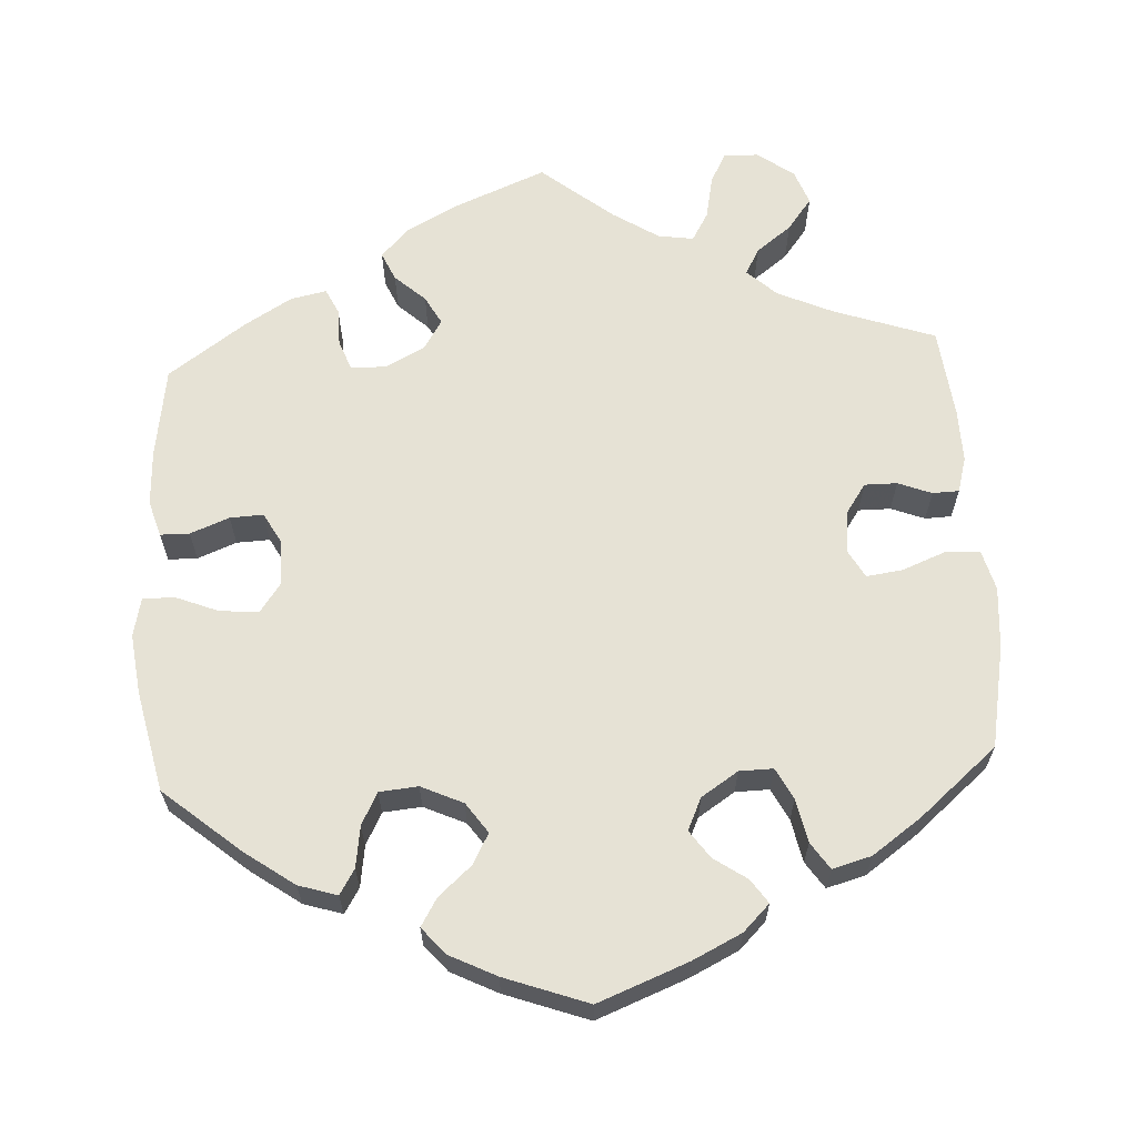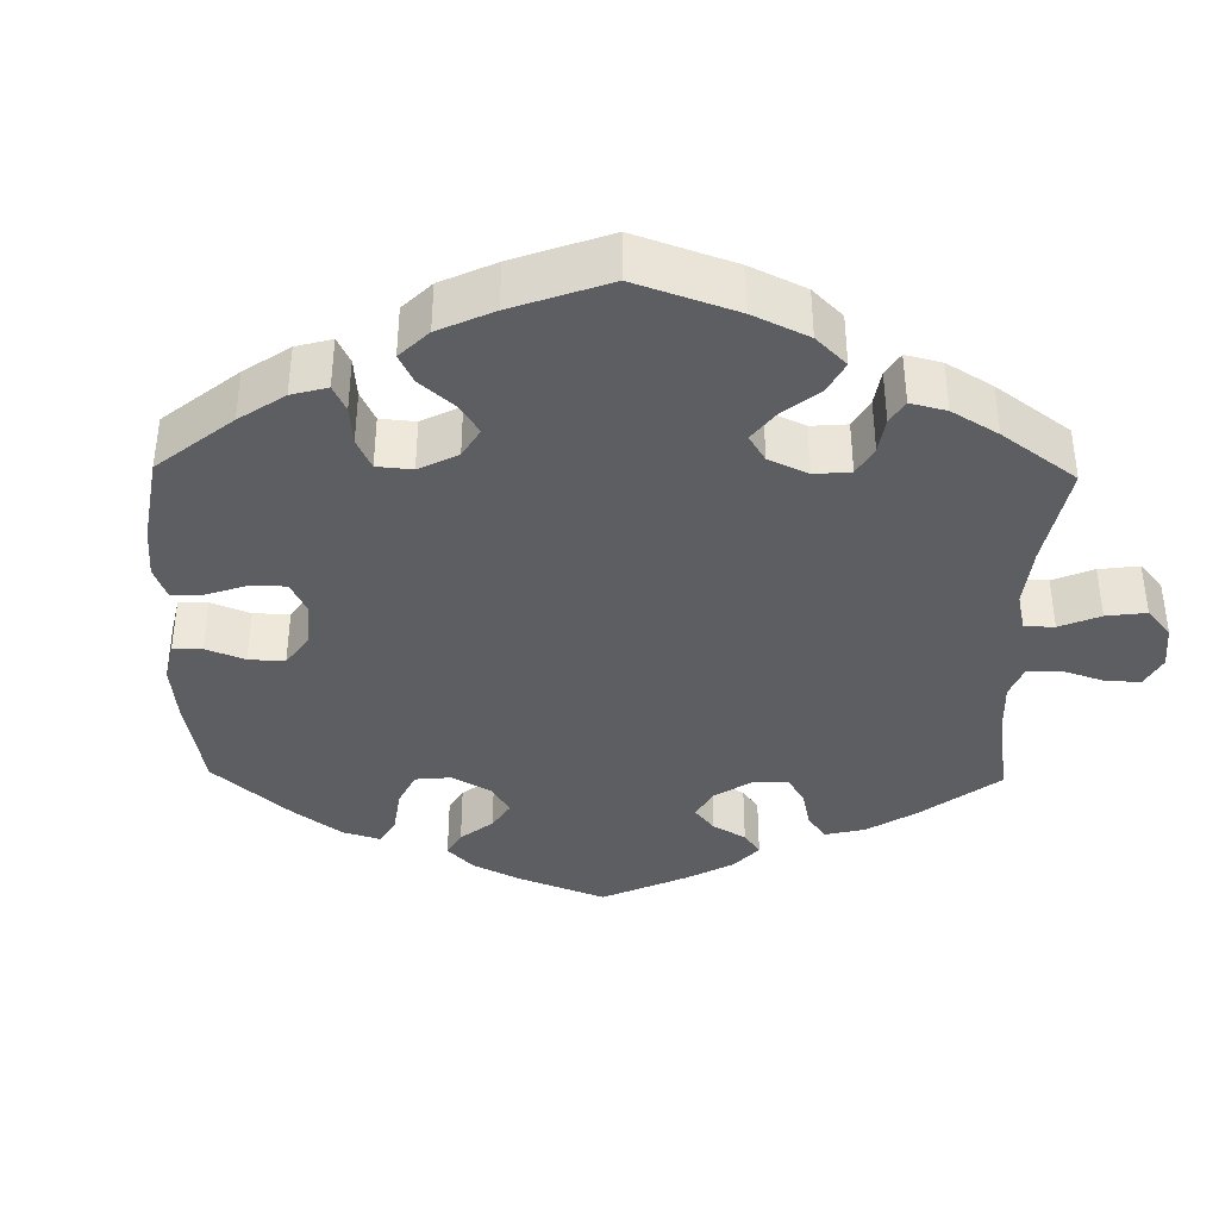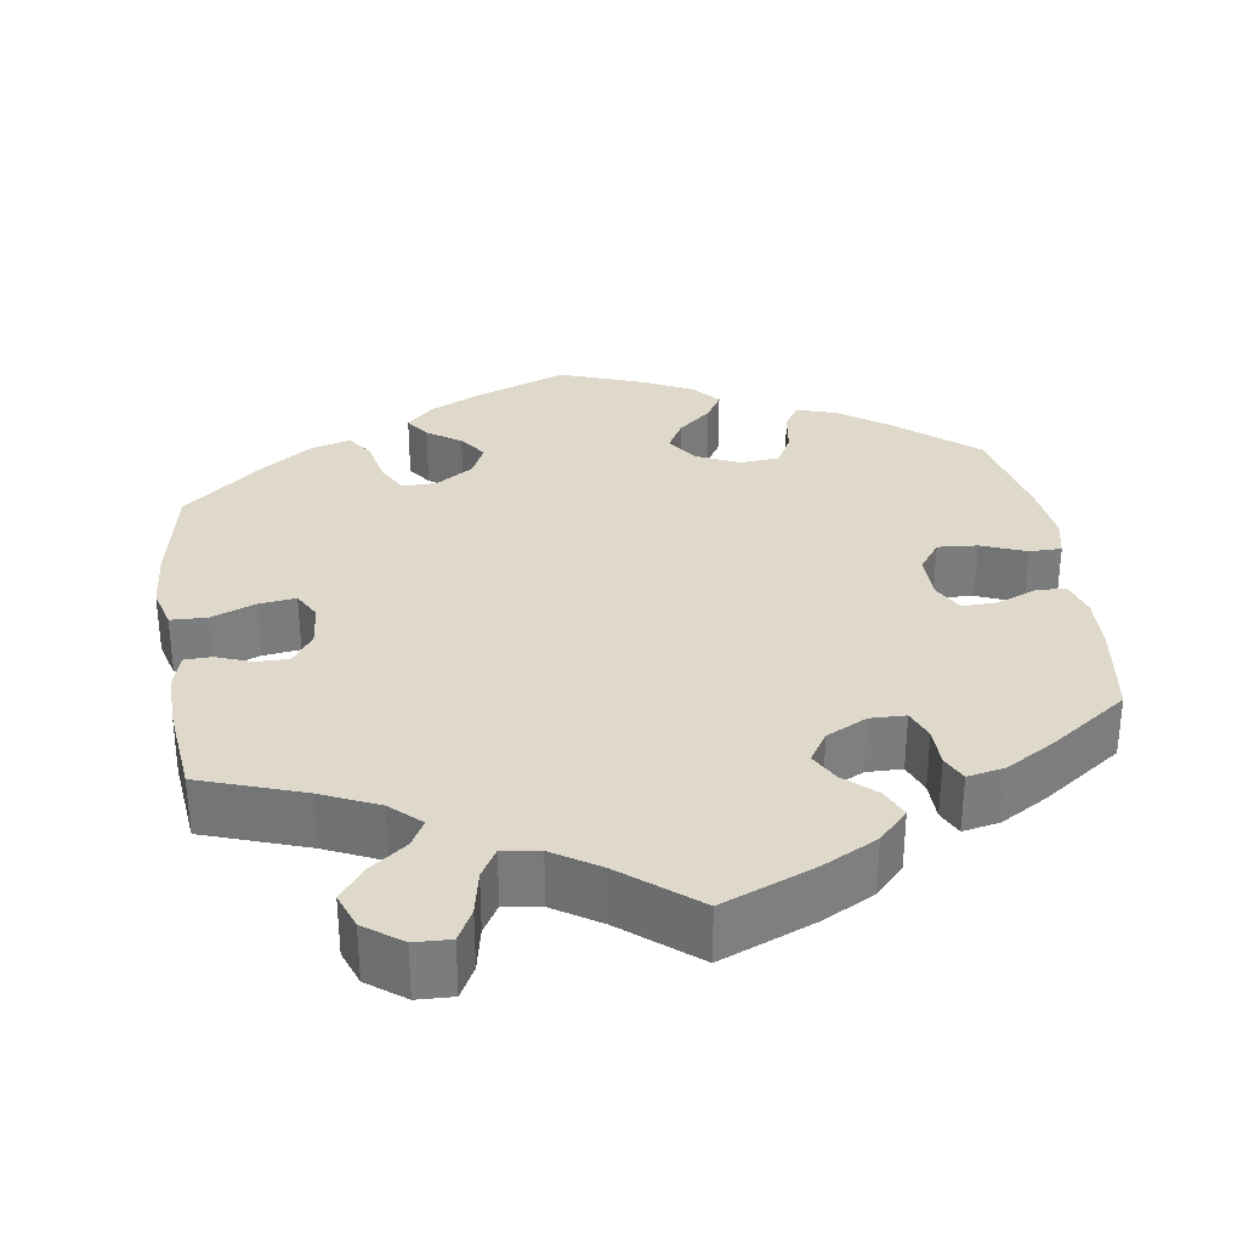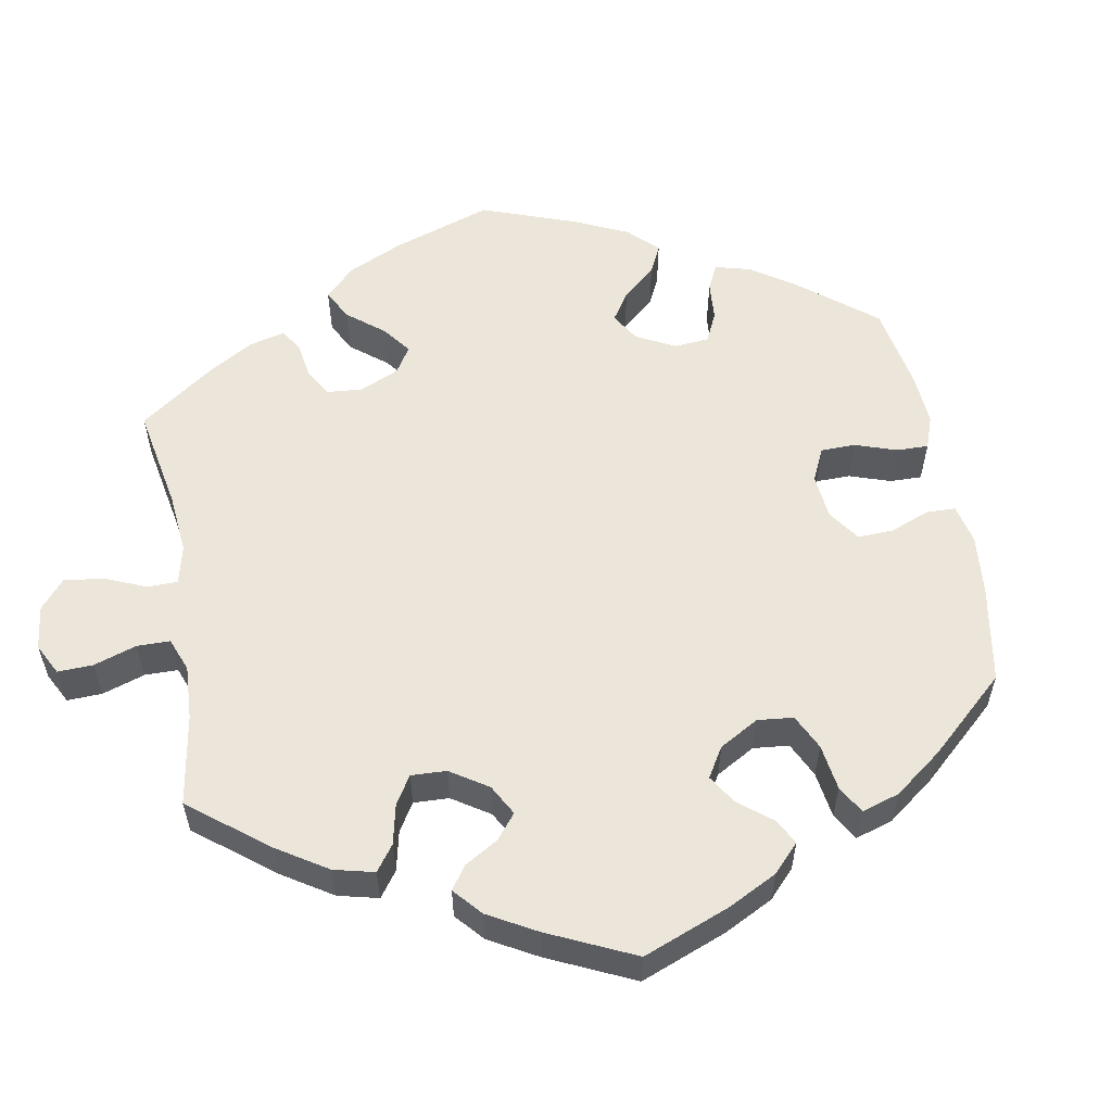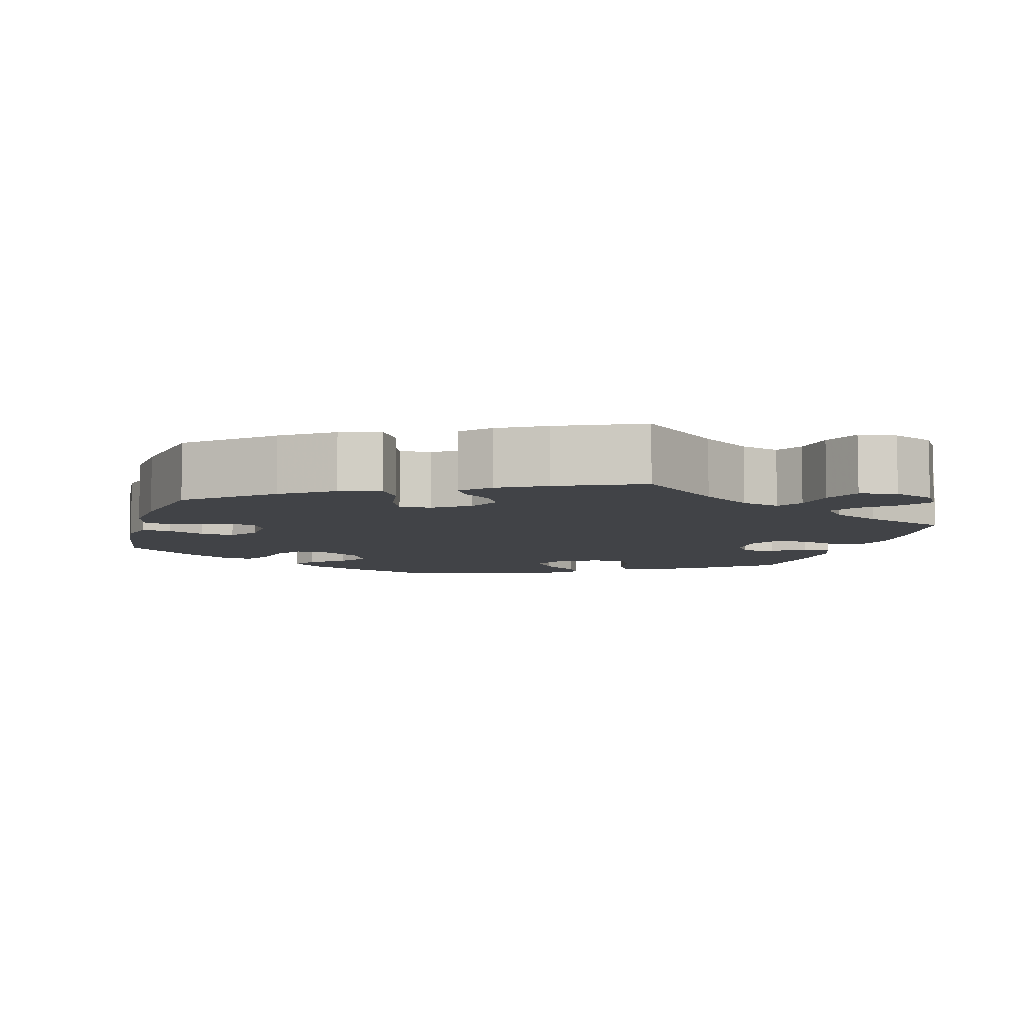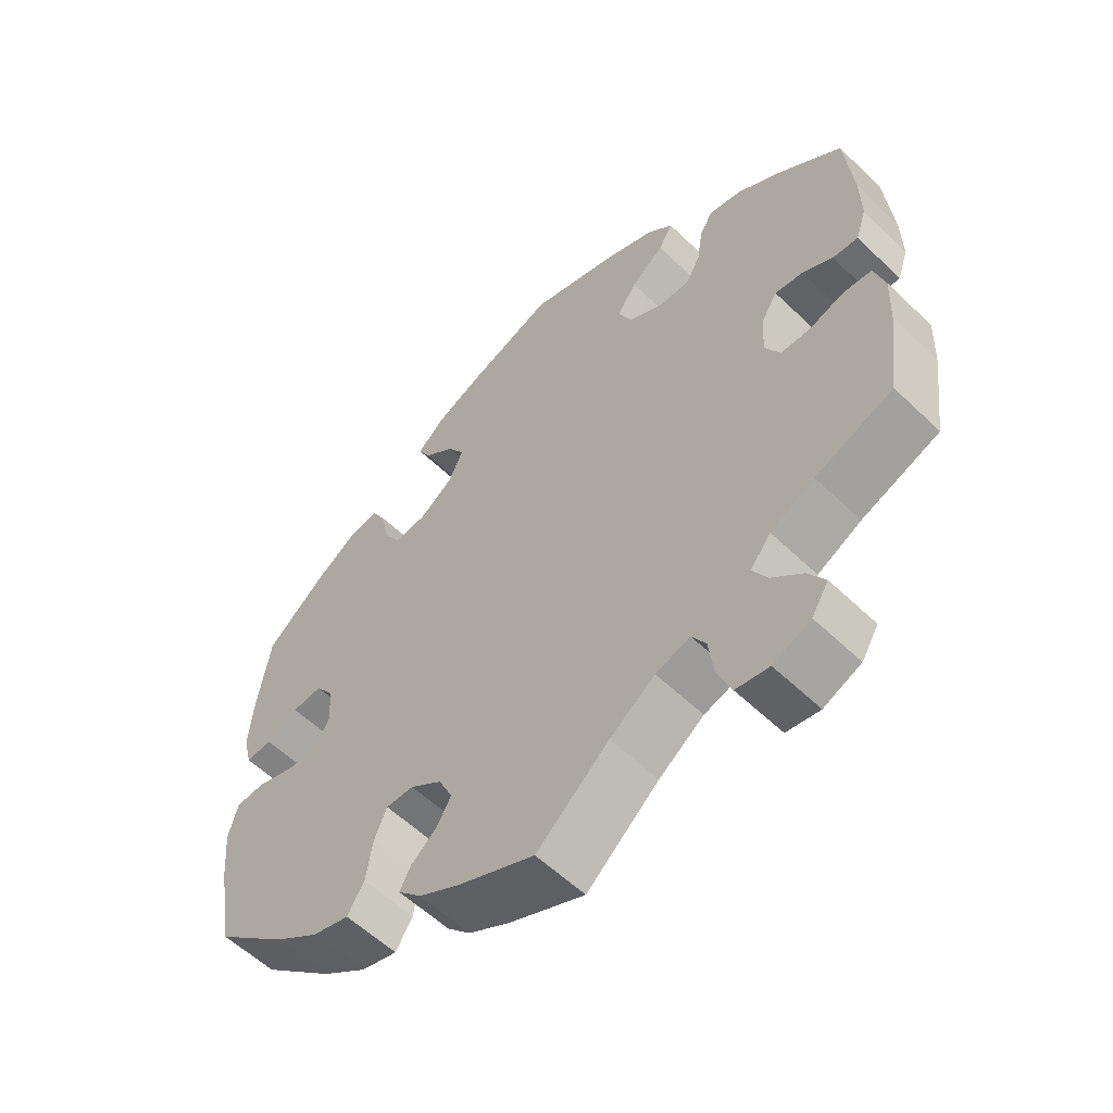
<metadata>
{"format":"obj","ext":"obj","renderer":"f3d","projection":"perspective","resolution":1024,"background":"white","views":[{"elev":63.9,"azim":56.7,"up":"+Y"},{"elev":-38.2,"azim":118.9,"up":"+Y"},{"elev":31.8,"azim":-128.5,"up":"+Y"},{"elev":56.3,"azim":-70.1,"up":"+Y"},{"elev":-6.9,"azim":164.5,"up":"+Y"},{"elev":-57.3,"azim":-134.9,"up":"+Z"}]}
</metadata>
<code>
v 0.12 0.07 0.534
v 0.19 0.07 0.502
v 0.228 0.07 0.467
v 0.21 0.07 0.434
v 0.168 0.07 0.401
v 0.143 0.07 0.362
v 0.164 0.07 0.317
v 0.212 0.07 0.283
v 0.259 0.07 0.279
v 0.282 0.07 0.317
v 0.293 0.07 0.372
v 0.313 0.07 0.408
v 0.357 0.07 0.4
v 0.413 0.07 0.363
v 0.5 0.07 0.29
v 0.519 0.07 0.168
v 0.524 0.07 0.098
v 0.512 0.07 0.052
v 0.475 0.07 0.055
v 0.429 0.07 0.077
v 0.386 0.07 0.081
v 0.36 0.07 0.044
v 0.357 0.07 -0.012
v 0.378 0.07 -0.05
v 0.423 0.07 -0.048
v 0.477 0.07 -0.03
v 0.518 0.07 -0.033
v 0.531 0.07 -0.083
v 0.524 0.07 -0.16
v 0.501 0.07 -0.288
v 0.399 0.07 -0.376
v 0.335 0.07 -0.42
v 0.283 0.07 -0.434
v 0.259 0.07 -0.396
v 0.25 0.07 -0.337
v 0.232 0.07 -0.294
v 0.192 0.07 -0.295
v 0.147 0.07 -0.327
v 0.127 0.07 -0.369
v 0.148 0.07 -0.405
v 0.184 0.07 -0.434
v 0.2 0.07 -0.464
v 0.167 0.07 -0.498
v 0.107 0.07 -0.531
v 0 0.07 -0.578
v -0.103 0.07 -0.489
v -0.167 0.07 -0.443
v -0.216 0.07 -0.428
v -0.236 0.07 -0.461
v -0.243 0.07 -0.517
v -0.263 0.07 -0.565
v -0.31 0.07 -0.573
v -0.363 0.07 -0.55
v -0.387 0.07 -0.512
v -0.363 0.07 -0.474
v -0.32 0.07 -0.436
v -0.299 0.07 -0.399
v -0.328 0.07 -0.363
v -0.39 0.07 -0.331
v -0.5 0.07 -0.289
v -0.517 0.07 -0.164
v -0.52 0.07 -0.089
v -0.505 0.07 -0.038
v -0.465 0.07 -0.034
v -0.415 0.07 -0.05
v -0.373 0.07 -0.049
v -0.352 0.07 -0.009
v -0.355 0.07 0.048
v -0.378 0.07 0.086
v -0.418 0.07 0.08
v -0.461 0.07 0.056
v -0.497 0.07 0.053
v -0.512 0.07 0.098
v -0.511 0.07 0.168
v -0.5 0.07 0.289
v -0.407 0.07 0.363
v -0.348 0.07 0.401
v -0.301 0.07 0.412
v -0.282 0.07 0.38
v -0.274 0.07 0.327
v -0.254 0.07 0.289
v -0.209 0.07 0.29
v -0.159 0.07 0.319
v -0.14 0.07 0.361
v -0.168 0.07 0.402
v -0.215 0.07 0.439
v -0.235 0.07 0.474
v -0.198 0.07 0.508
v -0.127 0.07 0.538
v -0.001 0.07 0.578
v 0.12 0 0.534
v 0.19 0 0.502
v 0.228 0 0.467
v 0.21 0 0.434
v 0.168 0 0.401
v 0.143 0 0.362
v 0.164 0 0.317
v 0.212 0 0.283
v 0.259 0 0.279
v 0.282 0 0.317
v 0.293 0 0.372
v 0.313 0 0.408
v 0.357 0 0.4
v 0.413 0 0.363
v 0.5 0 0.29
v 0.519 0 0.168
v 0.524 0 0.098
v 0.512 0 0.052
v 0.475 0 0.055
v 0.429 0 0.077
v 0.386 0 0.081
v 0.36 0 0.044
v 0.357 0 -0.012
v 0.378 0 -0.05
v 0.423 0 -0.048
v 0.477 0 -0.03
v 0.518 0 -0.033
v 0.531 0 -0.083
v 0.524 0 -0.16
v 0.501 0 -0.288
v 0.399 0 -0.376
v 0.335 0 -0.42
v 0.283 0 -0.434
v 0.259 0 -0.396
v 0.25 0 -0.337
v 0.232 0 -0.294
v 0.192 0 -0.295
v 0.147 0 -0.327
v 0.127 0 -0.369
v 0.148 0 -0.405
v 0.184 0 -0.434
v 0.2 0 -0.464
v 0.167 0 -0.498
v 0.107 0 -0.531
v 0 0 -0.578
v -0.103 0 -0.489
v -0.167 0 -0.443
v -0.216 0 -0.428
v -0.236 0 -0.461
v -0.243 0 -0.517
v -0.263 0 -0.565
v -0.31 0 -0.573
v -0.363 0 -0.55
v -0.387 0 -0.512
v -0.363 0 -0.474
v -0.32 0 -0.436
v -0.299 0 -0.399
v -0.328 0 -0.363
v -0.39 0 -0.331
v -0.5 0 -0.289
v -0.517 0 -0.164
v -0.52 0 -0.089
v -0.505 0 -0.038
v -0.465 0 -0.034
v -0.415 0 -0.05
v -0.373 0 -0.049
v -0.352 0 -0.009
v -0.355 0 0.048
v -0.378 0 0.086
v -0.418 0 0.08
v -0.461 0 0.056
v -0.497 0 0.053
v -0.512 0 0.098
v -0.511 0 0.168
v -0.5 0 0.289
v -0.407 0 0.363
v -0.348 0 0.401
v -0.301 0 0.412
v -0.282 0 0.38
v -0.274 0 0.327
v -0.254 0 0.289
v -0.209 0 0.29
v -0.159 0 0.319
v -0.14 0 0.361
v -0.168 0 0.402
v -0.215 0 0.439
v -0.235 0 0.474
v -0.198 0 0.508
v -0.127 0 0.538
v -0.001 0 0.578
f 85 86 87 88
f 84 85 88 89
f 77 78 79 80
f 77 80 81
f 76 77 81
f 75 76 81
f 74 75 81
f 73 74 81 82
f 70 71 72 73
f 69 70 73 82
f 62 63 64 65
f 62 65 66
f 59 60 61 62
f 58 59 62 66
f 57 58 66 67
f 53 54 55 56
f 53 56 57
f 52 53 57
f 49 50 51 52
f 48 49 52 57
f 47 48 57 67
f 43 44 45 46
f 40 41 42 43
f 39 40 43 46
f 38 39 46 47
f 32 33 34 35
f 32 35 36
f 31 32 36
f 30 31 36
f 29 30 36
f 28 29 36 37
f 25 26 27 28
f 24 25 28 37
f 17 18 19 20
f 17 20 21
f 16 17 21
f 15 16 21
f 14 15 21 22
f 10 11 12 13
f 9 10 13 14
f 2 3 4 5
f 2 5 6
f 1 2 6
f 84 89 90 1
f 68 69 82 83
f 47 67 68 83
f 23 24 37 38
f 22 23 38 47
f 9 14 22 47
f 8 9 47
f 7 8 47 83
f 83 84 1 6
f 6 7 83
f 178 177 176 175
f 179 178 175 174
f 170 169 168 167
f 171 170 167
f 171 167 166
f 171 166 165
f 171 165 164
f 172 171 164 163
f 163 162 161 160
f 172 163 160 159
f 155 154 153 152
f 156 155 152
f 152 151 150 149
f 156 152 149 148
f 157 156 148 147
f 146 145 144 143
f 147 146 143
f 147 143 142
f 142 141 140 139
f 147 142 139 138
f 157 147 138 137
f 136 135 134 133
f 133 132 131 130
f 136 133 130 129
f 137 136 129 128
f 125 124 123 122
f 126 125 122
f 126 122 121
f 126 121 120
f 126 120 119
f 127 126 119 118
f 118 117 116 115
f 127 118 115 114
f 110 109 108 107
f 111 110 107
f 111 107 106
f 111 106 105
f 112 111 105 104
f 103 102 101 100
f 104 103 100 99
f 95 94 93 92
f 96 95 92
f 96 92 91
f 91 180 179 174
f 173 172 159 158
f 173 158 157 137
f 128 127 114 113
f 137 128 113 112
f 137 112 104 99
f 137 99 98
f 173 137 98 97
f 96 91 174 173
f 173 97 96
f 1 91 92 2
f 2 92 93 3
f 3 93 94 4
f 4 94 95 5
f 5 95 96 6
f 6 96 97 7
f 7 97 98 8
f 8 98 99 9
f 9 99 100 10
f 10 100 101 11
f 11 101 102 12
f 12 102 103 13
f 13 103 104 14
f 14 104 105 15
f 15 105 106 16
f 16 106 107 17
f 17 107 108 18
f 18 108 109 19
f 19 109 110 20
f 20 110 111 21
f 21 111 112 22
f 22 112 113 23
f 23 113 114 24
f 24 114 115 25
f 25 115 116 26
f 26 116 117 27
f 27 117 118 28
f 28 118 119 29
f 29 119 120 30
f 30 120 121 31
f 31 121 122 32
f 32 122 123 33
f 33 123 124 34
f 34 124 125 35
f 35 125 126 36
f 36 126 127 37
f 37 127 128 38
f 38 128 129 39
f 39 129 130 40
f 40 130 131 41
f 41 131 132 42
f 42 132 133 43
f 43 133 134 44
f 44 134 135 45
f 45 135 136 46
f 46 136 137 47
f 47 137 138 48
f 48 138 139 49
f 49 139 140 50
f 50 140 141 51
f 51 141 142 52
f 52 142 143 53
f 53 143 144 54
f 54 144 145 55
f 55 145 146 56
f 56 146 147 57
f 57 147 148 58
f 58 148 149 59
f 59 149 150 60
f 60 150 151 61
f 61 151 152 62
f 62 152 153 63
f 63 153 154 64
f 64 154 155 65
f 65 155 156 66
f 66 156 157 67
f 67 157 158 68
f 68 158 159 69
f 69 159 160 70
f 70 160 161 71
f 71 161 162 72
f 72 162 163 73
f 73 163 164 74
f 74 164 165 75
f 75 165 166 76
f 76 166 167 77
f 77 167 168 78
f 78 168 169 79
f 79 169 170 80
f 80 170 171 81
f 81 171 172 82
f 82 172 173 83
f 83 173 174 84
f 84 174 175 85
f 85 175 176 86
f 86 176 177 87
f 87 177 178 88
f 88 178 179 89
f 89 179 180 90
f 90 180 91 1

</code>
